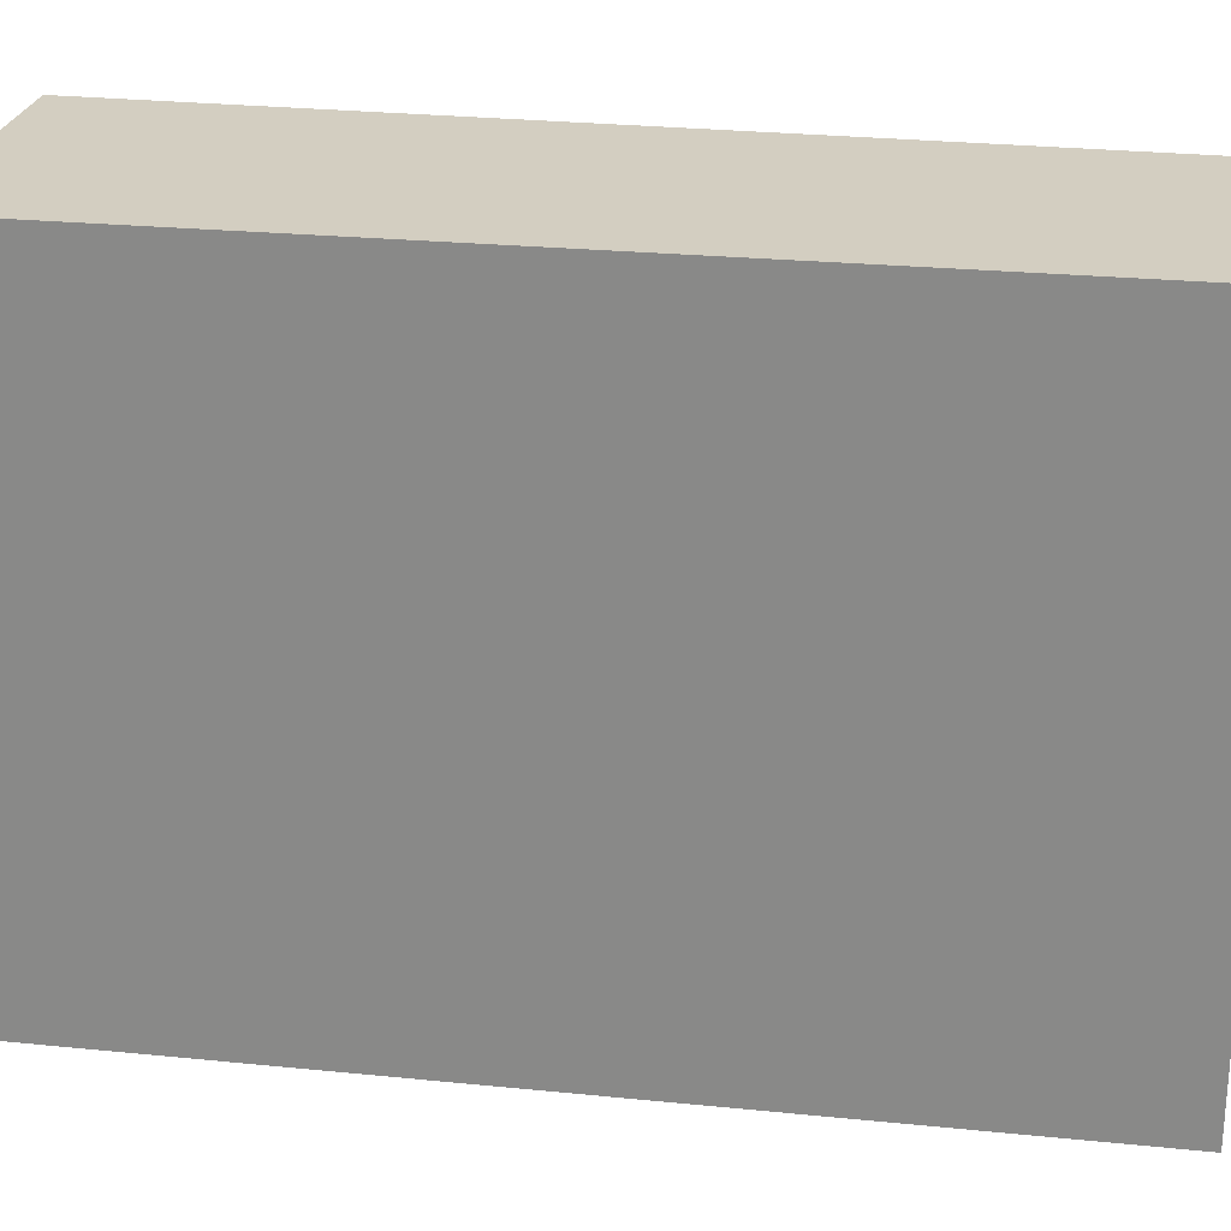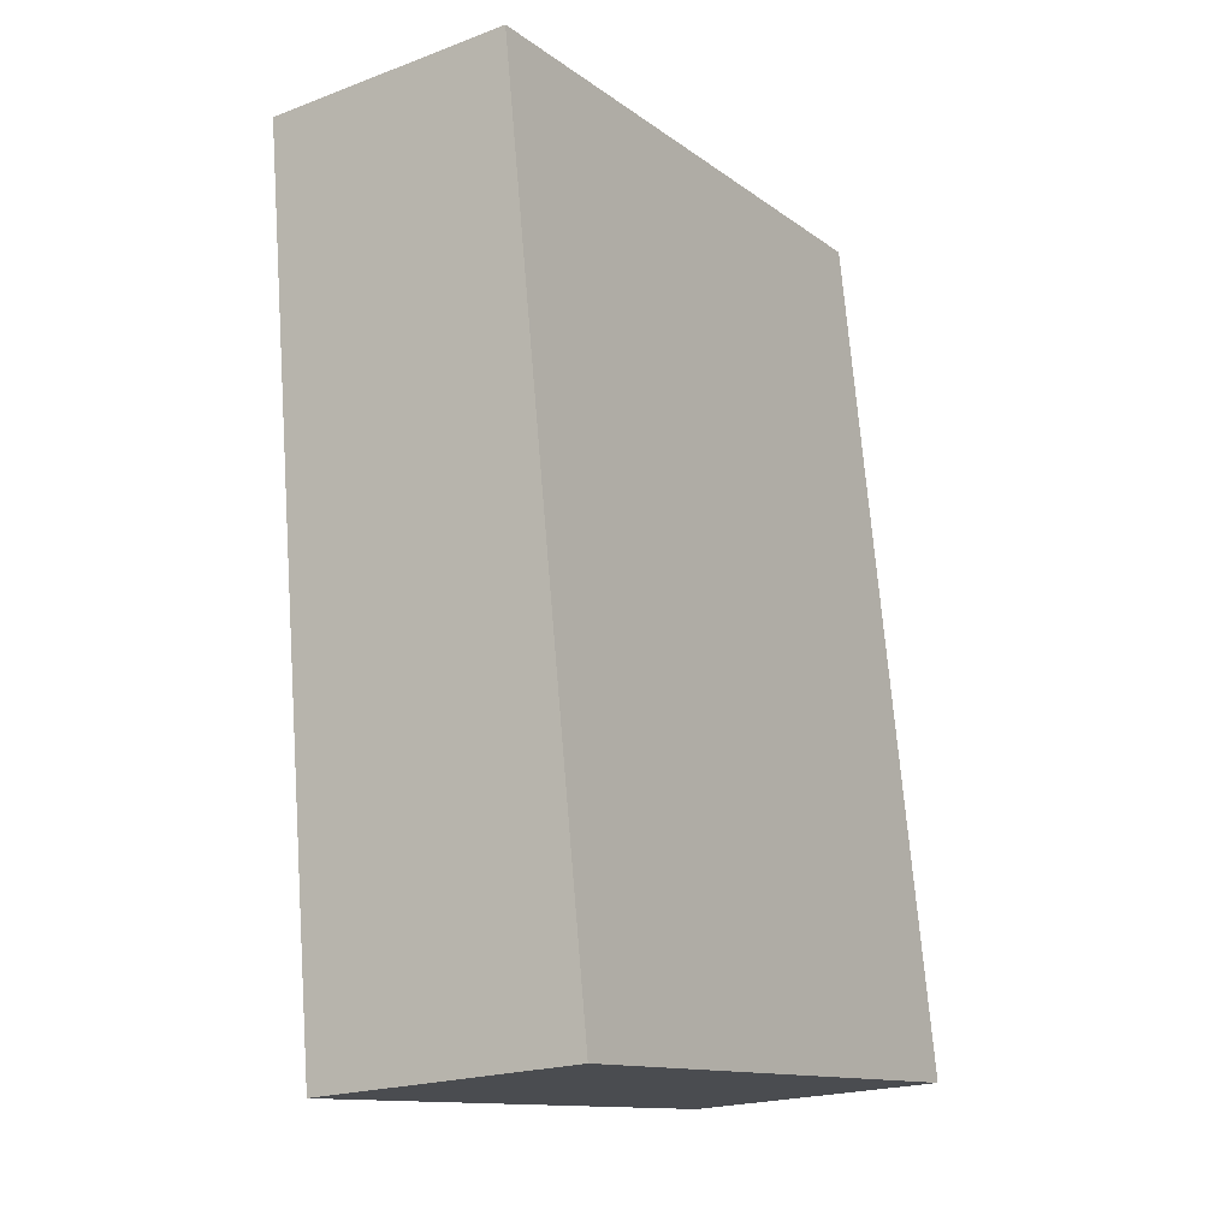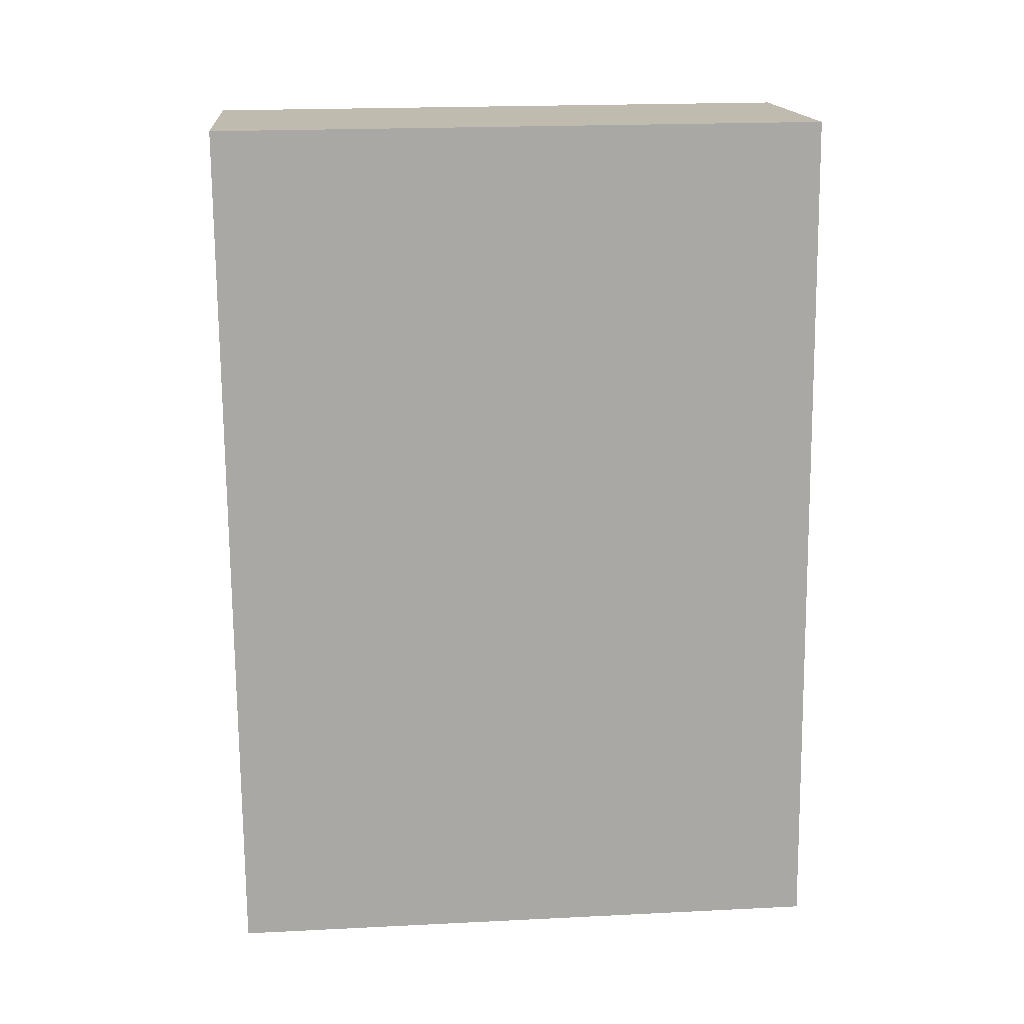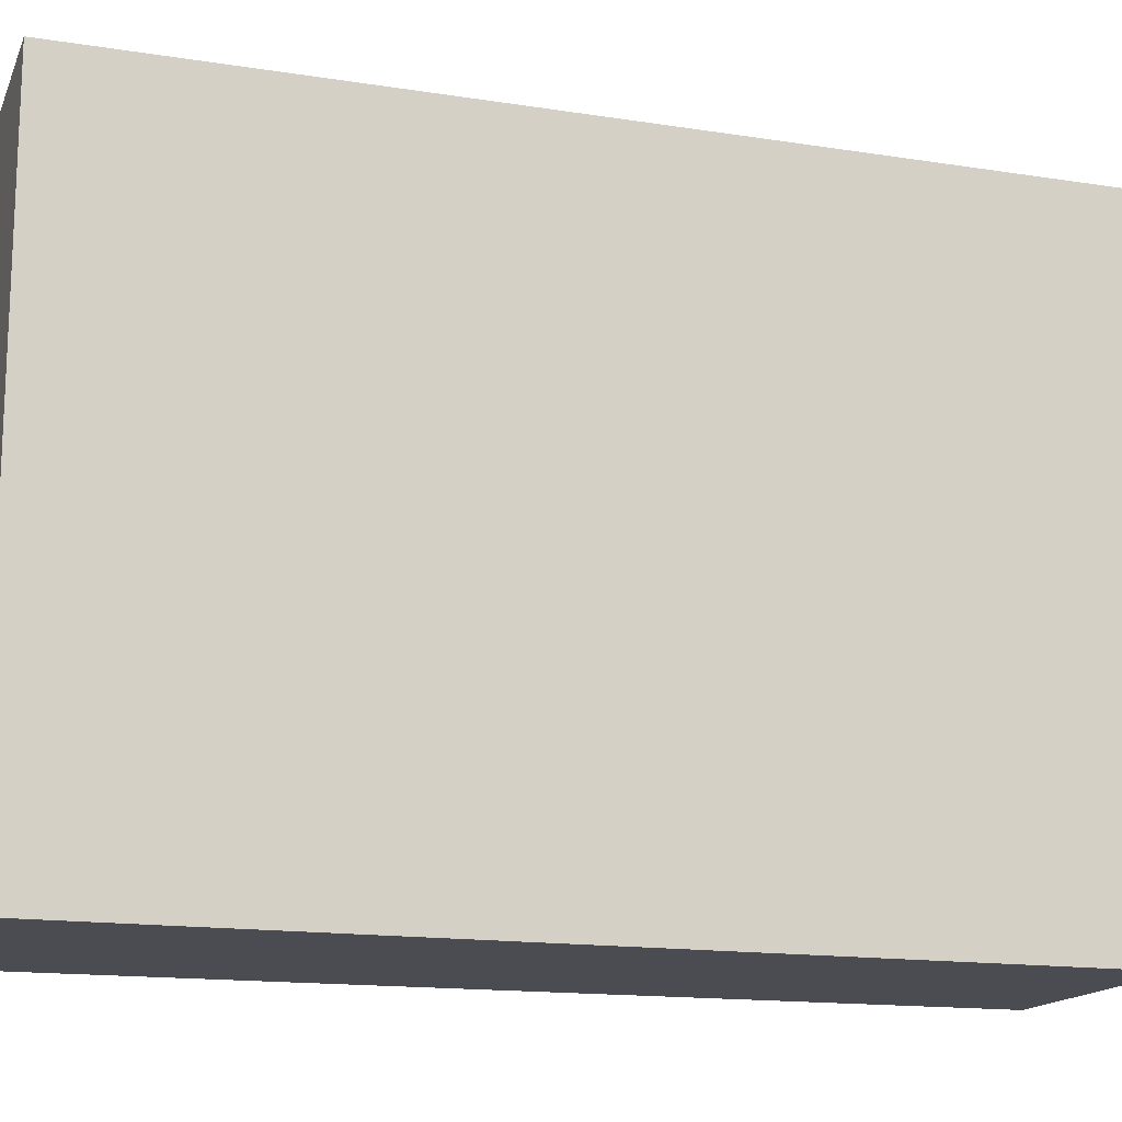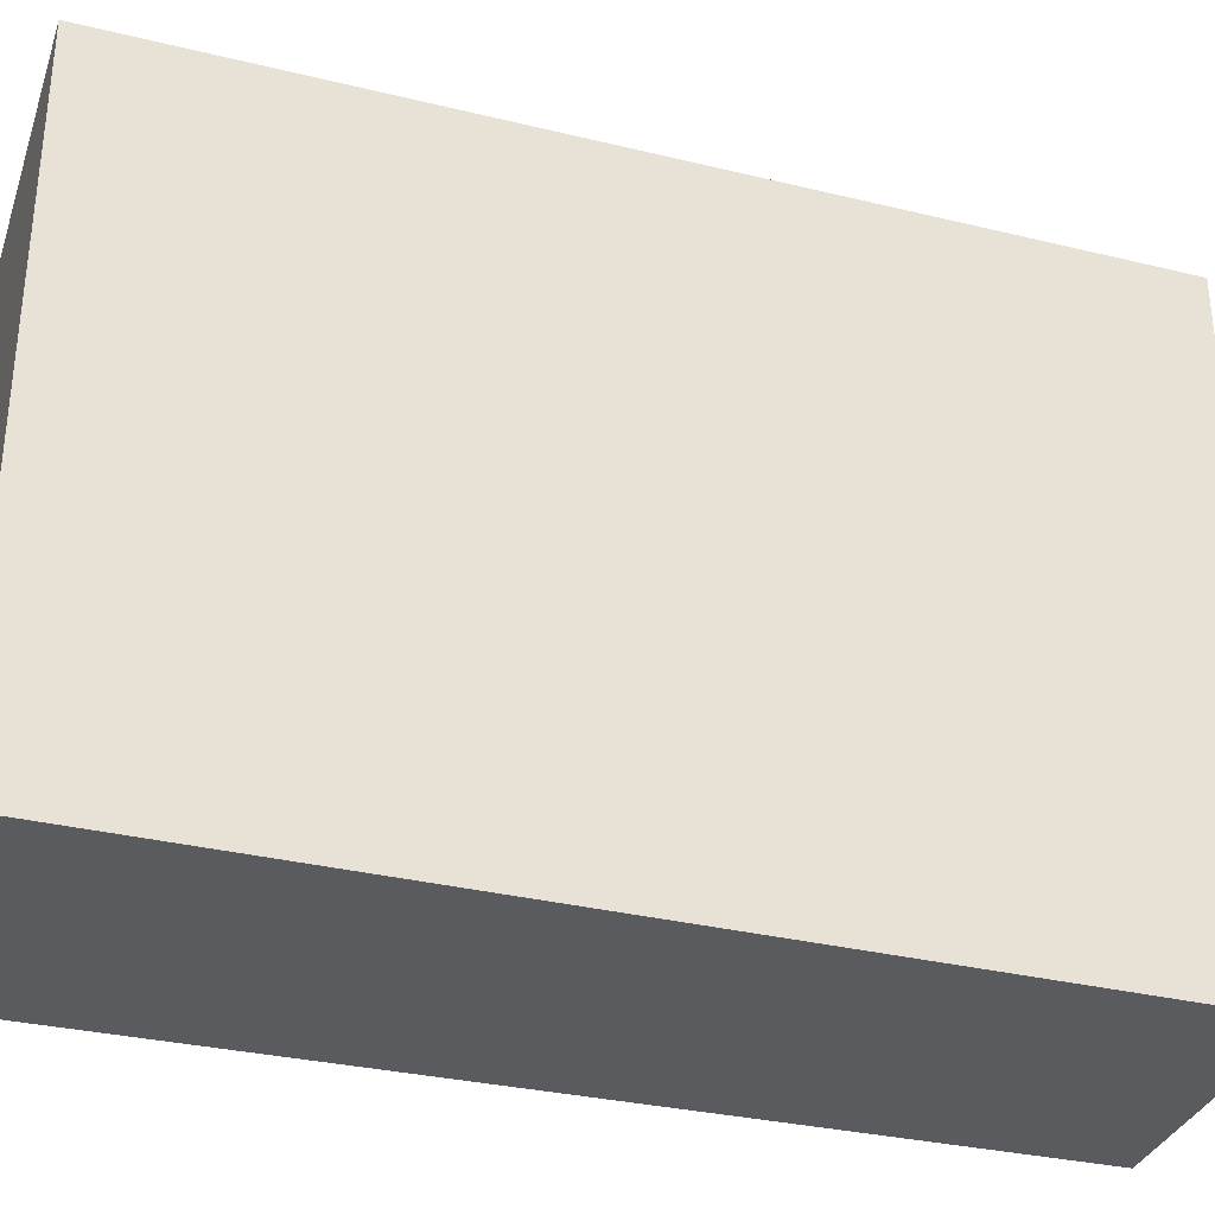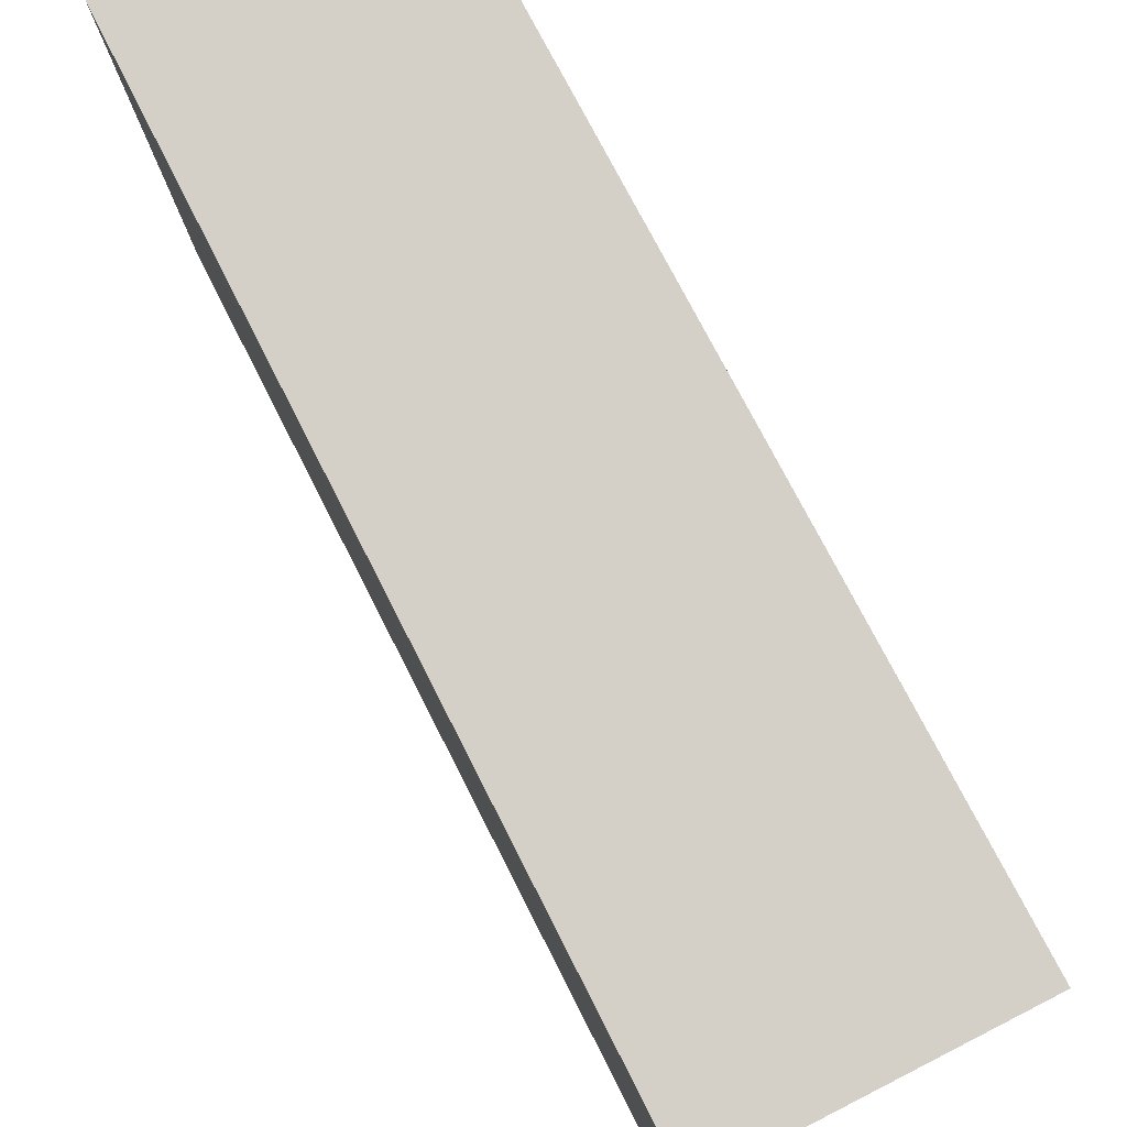
<metadata>
{"format":"obj","ext":"obj","renderer":"f3d","projection":"perspective","resolution":1024,"background":"white","views":[{"elev":25.3,"azim":-75.1,"up":"+Y"},{"elev":-12.8,"azim":-147.5,"up":"+Z"},{"elev":20.9,"azim":-95.1,"up":"+Z"},{"elev":-15.3,"azim":-102.8,"up":"+Y"},{"elev":-33.0,"azim":-102.9,"up":"+Y"},{"elev":79.9,"azim":157.7,"up":"+Y"}]}
</metadata>
<code>
v  0 3.888 2.381e-16
v  2.164 3.888 5.348
v  1.709 3.888 -0.142
v  0.546 3.888 5.482
v  2.164 -3.275e-16 5.348
v  1.709 8.695e-18 -0.142
v  0 0 0
v  0.546 -3.357e-16 5.482
g defaultobject
f 1 2 3
f 2 1 4
f 5 3 2
f 3 5 6
f 6 1 3
f 1 6 7
f 7 4 1
f 4 7 8
f 8 2 4
f 2 8 5
f 8 6 5
f 6 8 7

</code>
